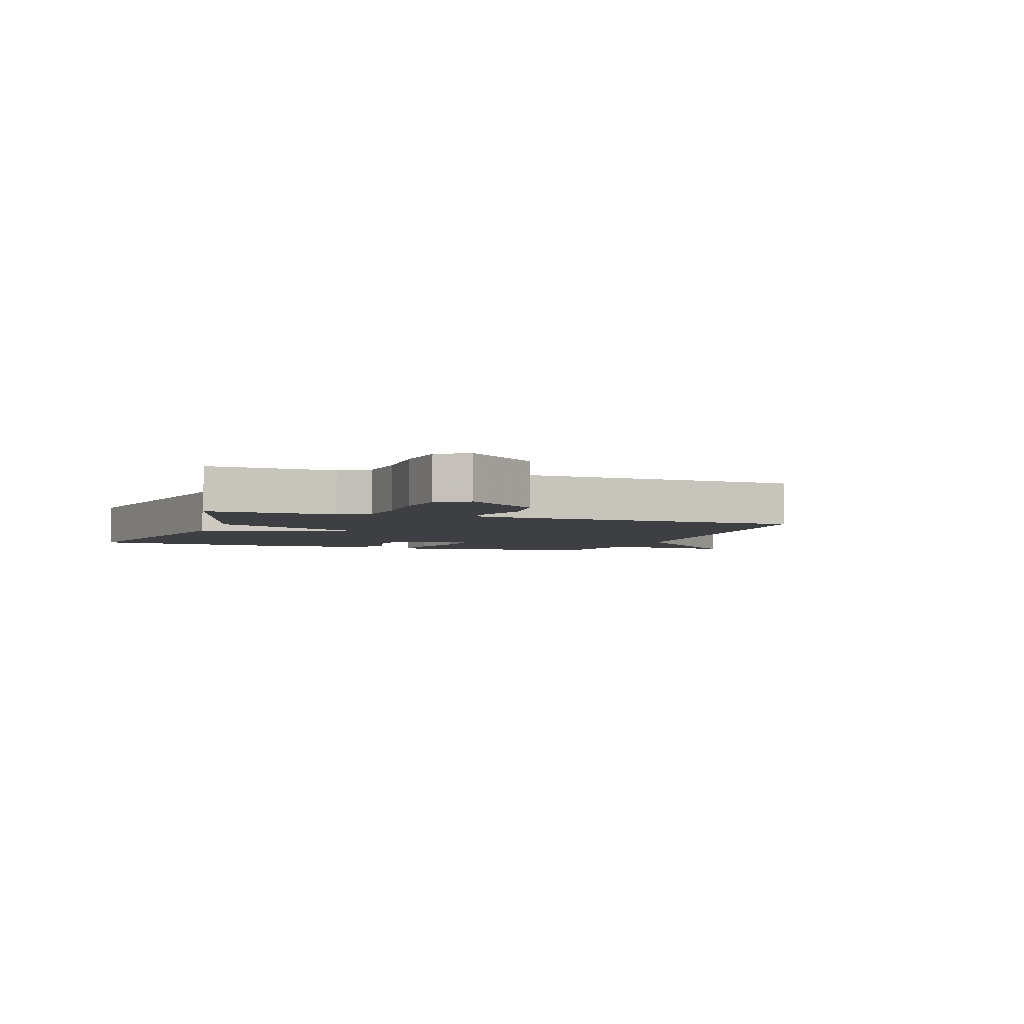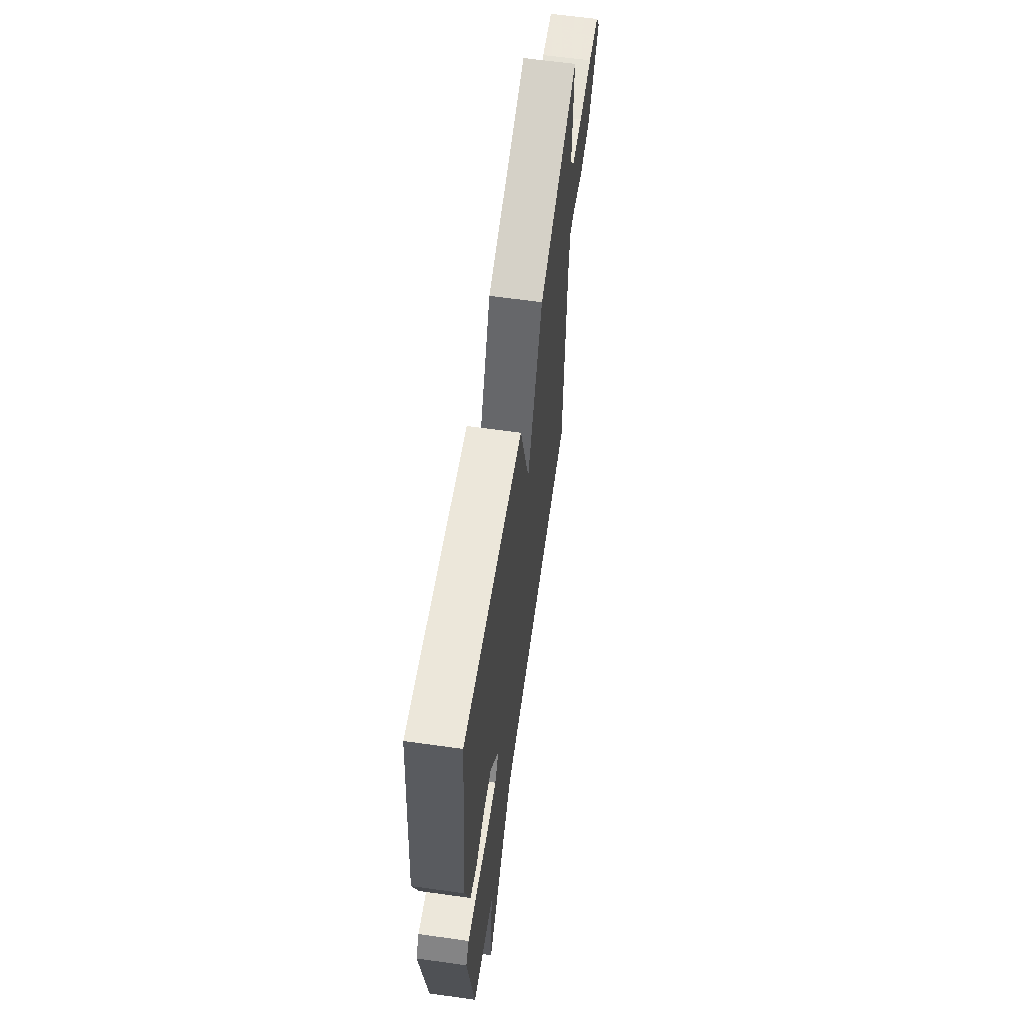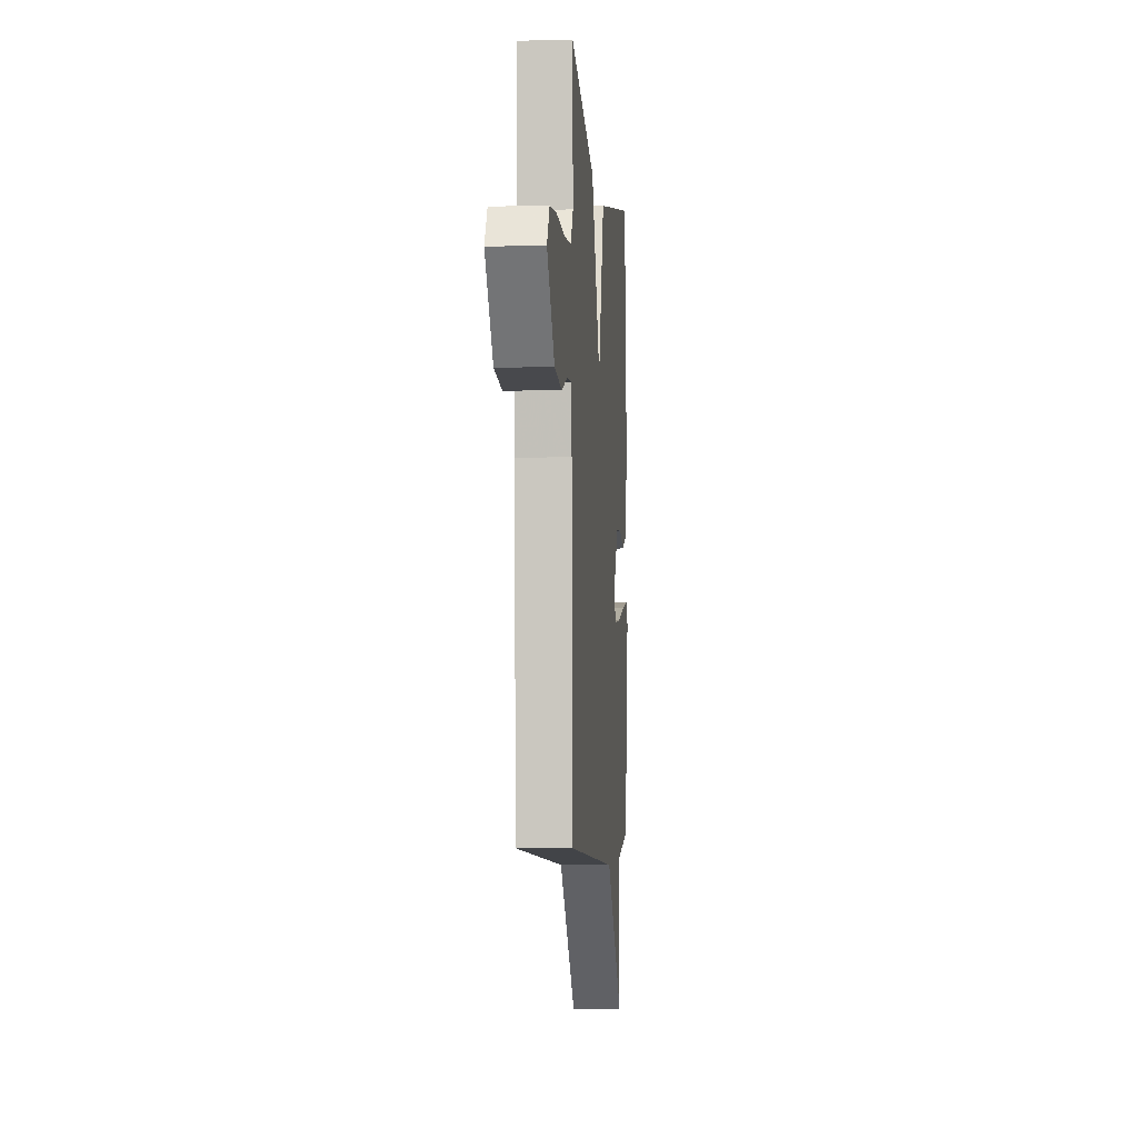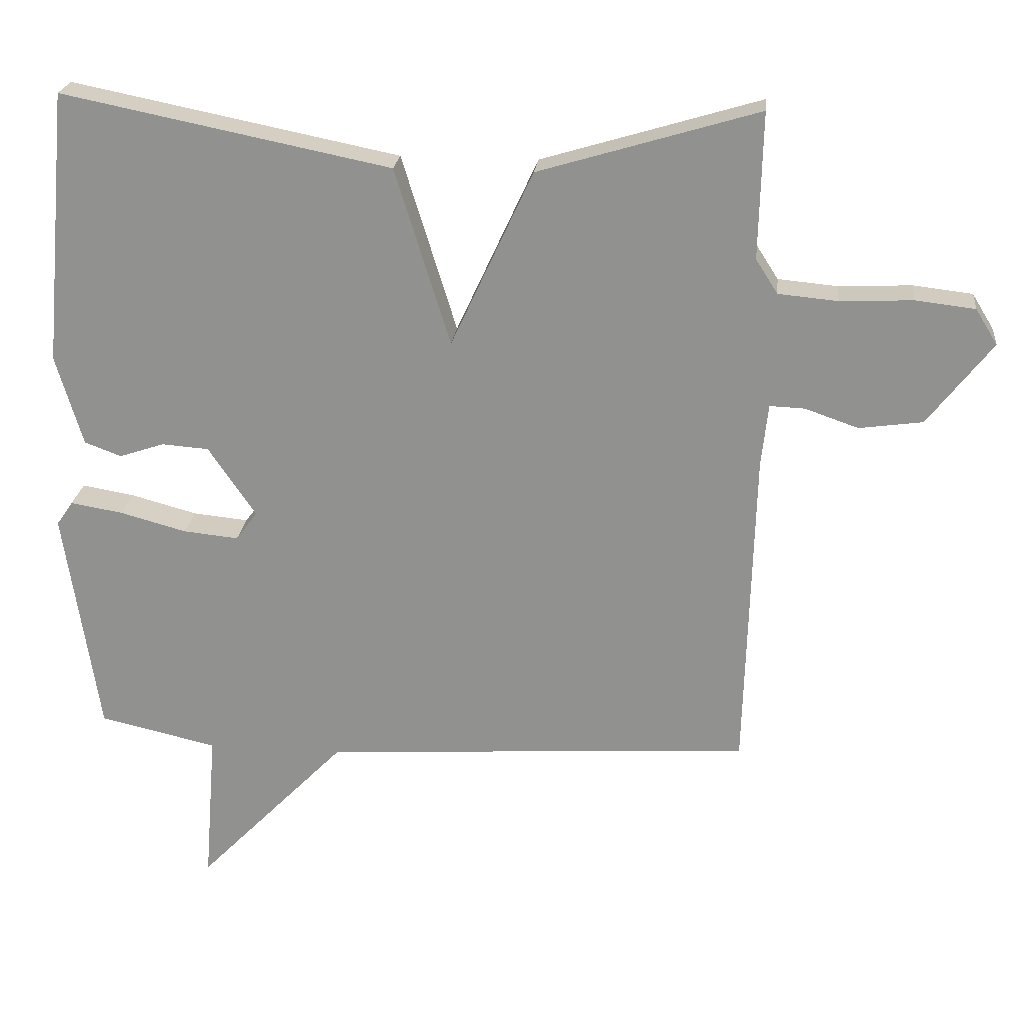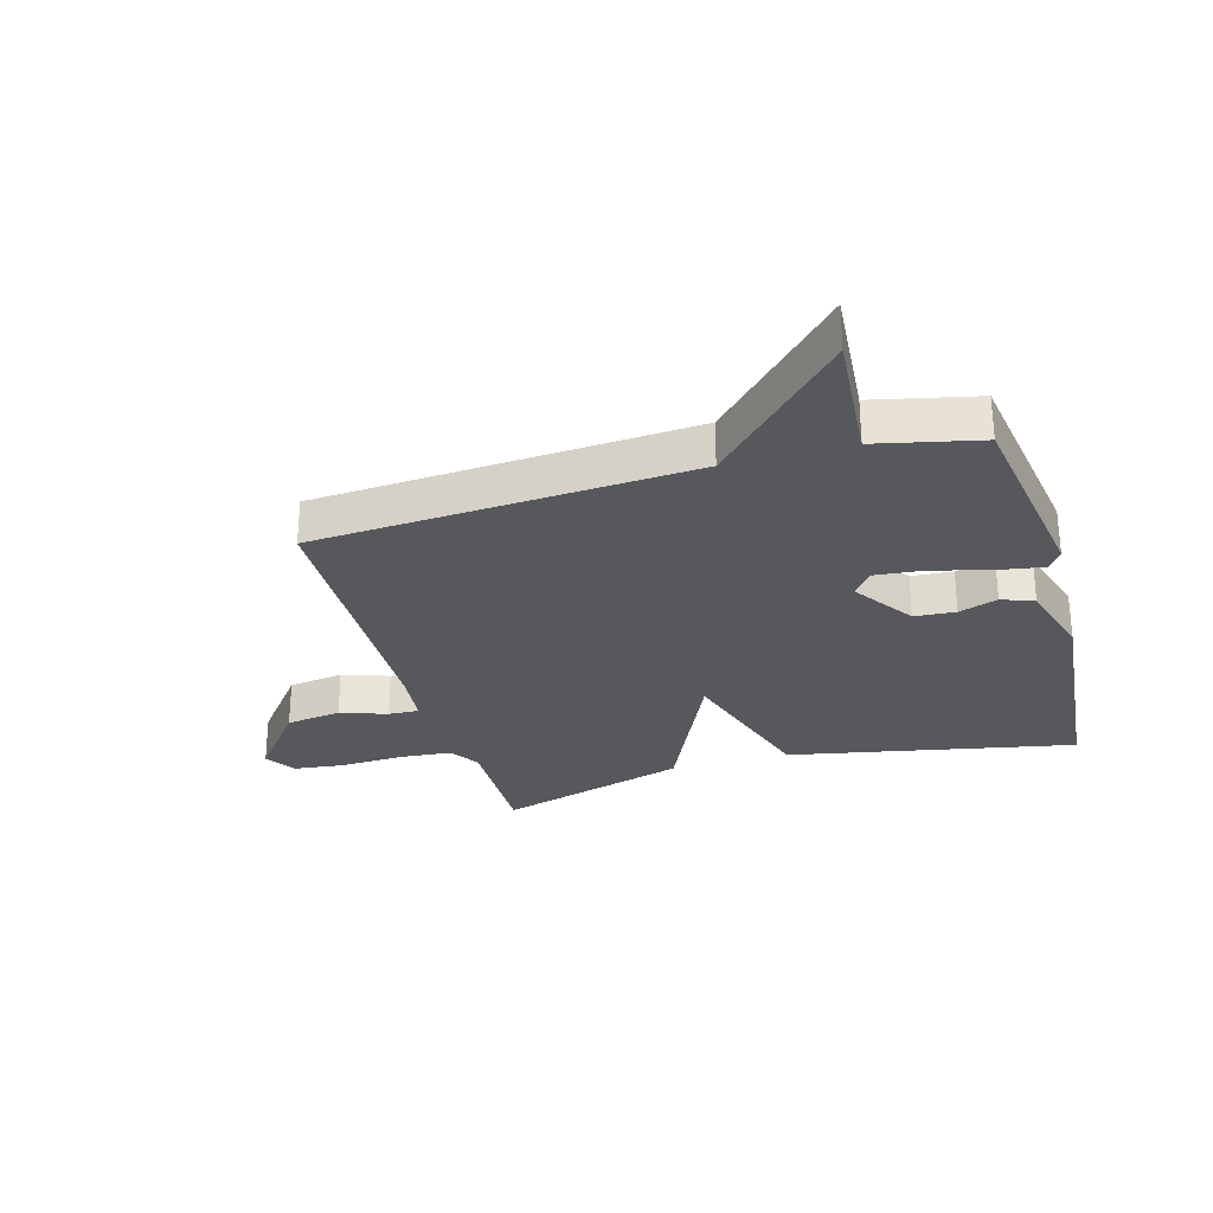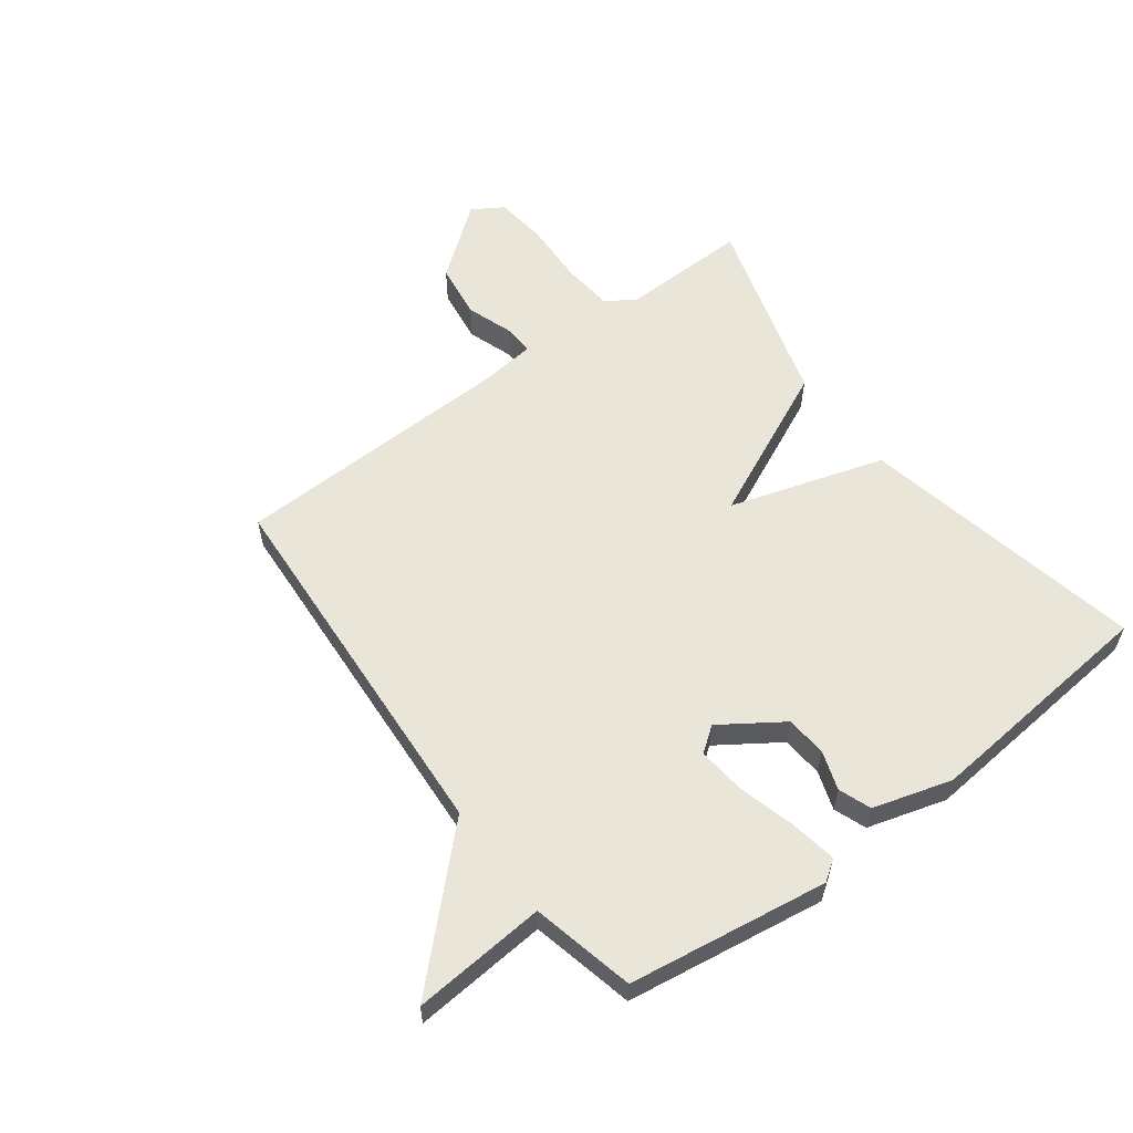
<metadata>
{"format":"obj","ext":"obj","renderer":"f3d","projection":"perspective","resolution":1024,"background":"white","views":[{"elev":-3.8,"azim":70.6,"up":"+Y"},{"elev":62.1,"azim":-81.9,"up":"+Z"},{"elev":-4.6,"azim":94.9,"up":"+Z"},{"elev":23.0,"azim":6.1,"up":"+Z"},{"elev":-28.3,"azim":-163.9,"up":"+Y"},{"elev":58.2,"azim":-126.8,"up":"+Y"}]}
</metadata>
<code>
v -0.5 0.07 -0.5
v -0.55 0.07 -0.167
v -0.526 0.07 -0.132
v -0.449 0.07 -0.145
v -0.353 0.07 -0.171
v -0.272 0.07 -0.179
v -0.241 0.07 -0.137
v -0.31 0.07 -0.035
v -0.379 0.07 -0.03
v -0.444 0.07 -0.052
v -0.498 0.07 -0.032
v -0.537 0.07 0.1
v -0.5 0.07 0.5
v -0.021 0.07 0.404
v 0.059 0.07 0.145
v 0.179 0.07 0.404
v 0.5 0.07 0.5
v 0.495 0.07 0.287
v 0.527 0.07 0.237
v 0.614 0.07 0.229
v 0.72 0.07 0.234
v 0.807 0.07 0.224
v 0.839 0.07 0.172
v 0.745 0.07 0.051
v 0.652 0.07 0.038
v 0.574 0.07 0.065
v 0.523 0.07 0.067
v 0.513 0.07 -0.024
v 0.5 0.07 -0.5
v -0.128 0.07 -0.539
v -0.346 0.07 -0.763
v -0.328 0.07 -0.539
v -0.5 0 -0.5
v -0.55 0 -0.167
v -0.526 0 -0.132
v -0.449 0 -0.145
v -0.353 0 -0.171
v -0.272 0 -0.179
v -0.241 0 -0.137
v -0.31 0 -0.035
v -0.379 0 -0.03
v -0.444 0 -0.052
v -0.498 0 -0.032
v -0.537 0 0.1
v -0.5 0 0.5
v -0.021 0 0.404
v 0.059 0 0.145
v 0.179 0 0.404
v 0.5 0 0.5
v 0.495 0 0.287
v 0.527 0 0.237
v 0.614 0 0.229
v 0.72 0 0.234
v 0.807 0 0.224
v 0.839 0 0.172
v 0.745 0 0.051
v 0.652 0 0.038
v 0.574 0 0.065
v 0.523 0 0.067
v 0.513 0 -0.024
v 0.5 0 -0.5
v -0.128 0 -0.539
v -0.346 0 -0.763
v -0.328 0 -0.539
f 30 31 32
f 30 32 1
f 29 30 1
f 28 29 1
f 27 28 1
f 24 25 26
f 23 24 26
f 22 23 26
f 21 22 26
f 20 21 26
f 19 20 26 27
f 18 19 27 1
f 15 16 17 18
f 13 14 15
f 12 13 15
f 11 12 15
f 10 11 15
f 9 10 15
f 8 9 15 18
f 7 8 18
f 6 7 18 1
f 3 4 5
f 2 3 5
f 1 2 5
f 1 5 6
f 64 63 62
f 33 64 62
f 33 62 61
f 33 61 60
f 33 60 59
f 58 57 56
f 58 56 55
f 58 55 54
f 58 54 53
f 58 53 52
f 59 58 52 51
f 33 59 51 50
f 50 49 48 47
f 47 46 45
f 47 45 44
f 47 44 43
f 47 43 42
f 47 42 41
f 50 47 41 40
f 50 40 39
f 33 50 39 38
f 37 36 35
f 37 35 34
f 37 34 33
f 38 37 33
f 1 33 34 2
f 2 34 35 3
f 3 35 36 4
f 4 36 37 5
f 5 37 38 6
f 6 38 39 7
f 7 39 40 8
f 8 40 41 9
f 9 41 42 10
f 10 42 43 11
f 11 43 44 12
f 12 44 45 13
f 13 45 46 14
f 14 46 47 15
f 15 47 48 16
f 16 48 49 17
f 17 49 50 18
f 18 50 51 19
f 19 51 52 20
f 20 52 53 21
f 21 53 54 22
f 22 54 55 23
f 23 55 56 24
f 24 56 57 25
f 25 57 58 26
f 26 58 59 27
f 27 59 60 28
f 28 60 61 29
f 29 61 62 30
f 30 62 63 31
f 31 63 64 32
f 32 64 33 1

</code>
